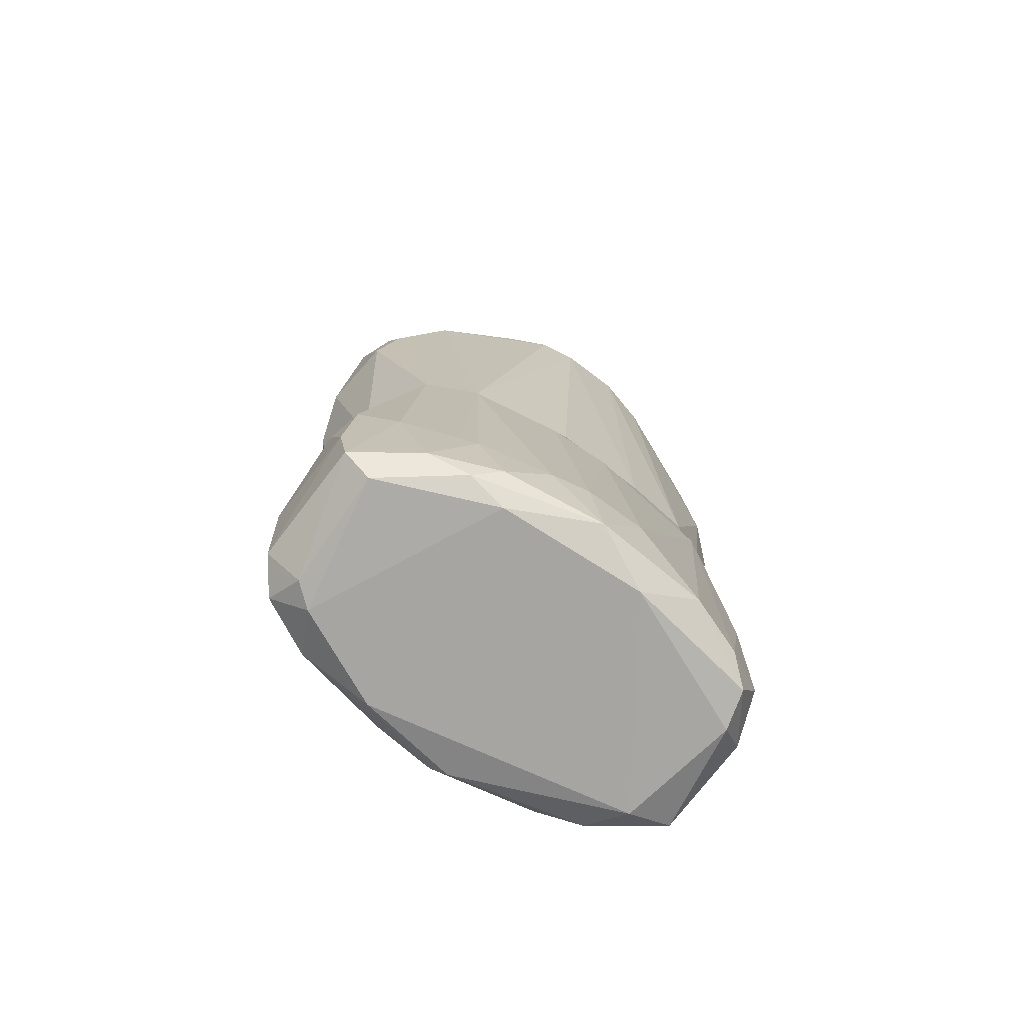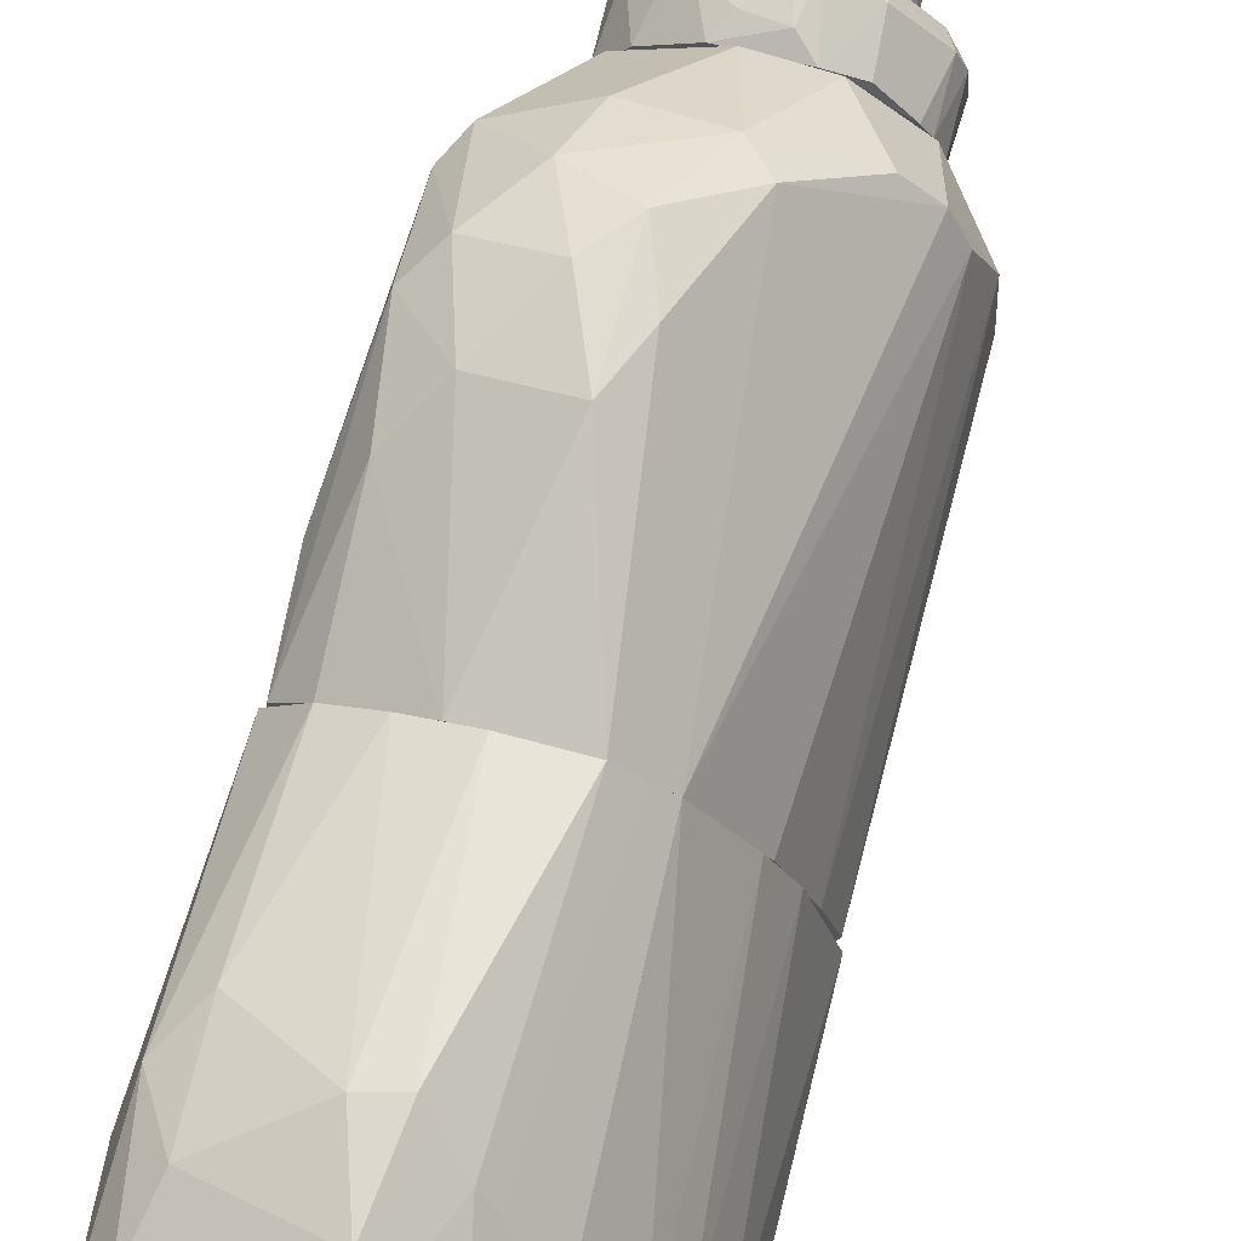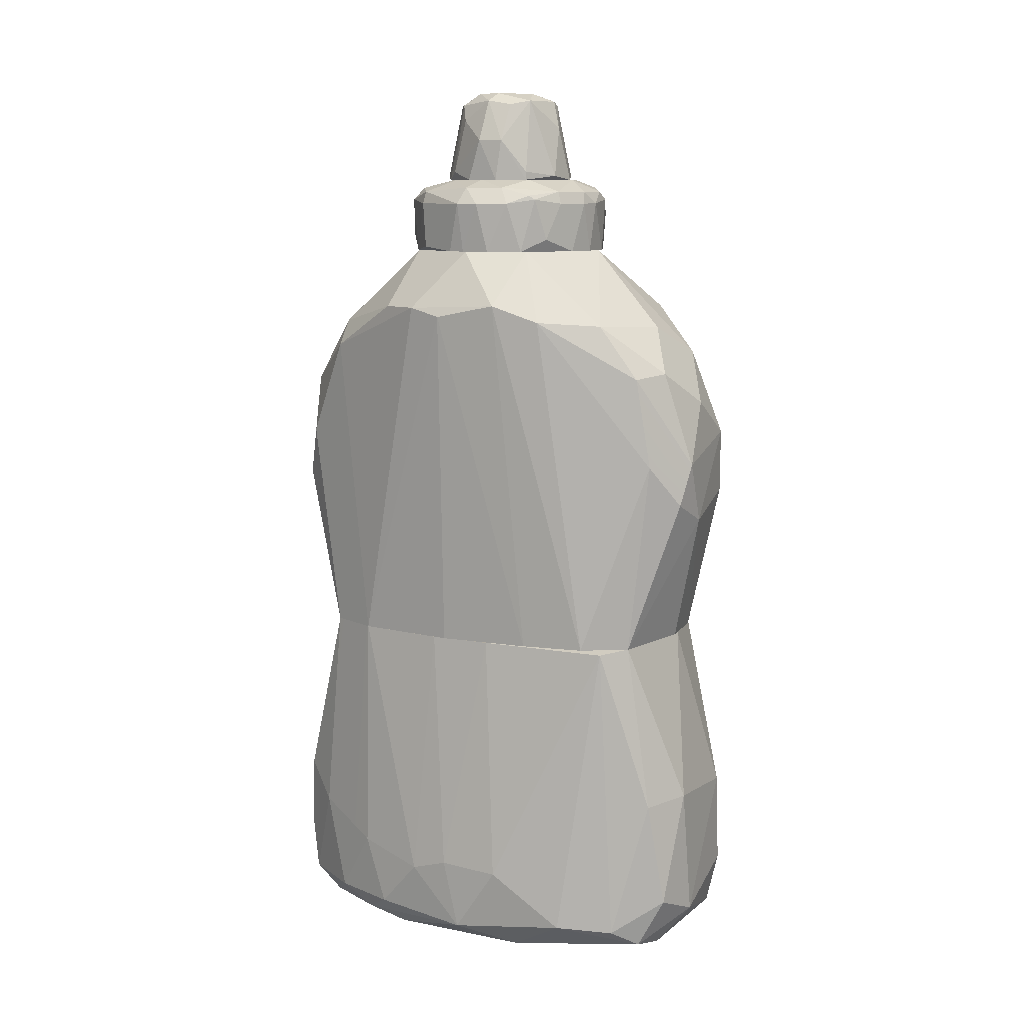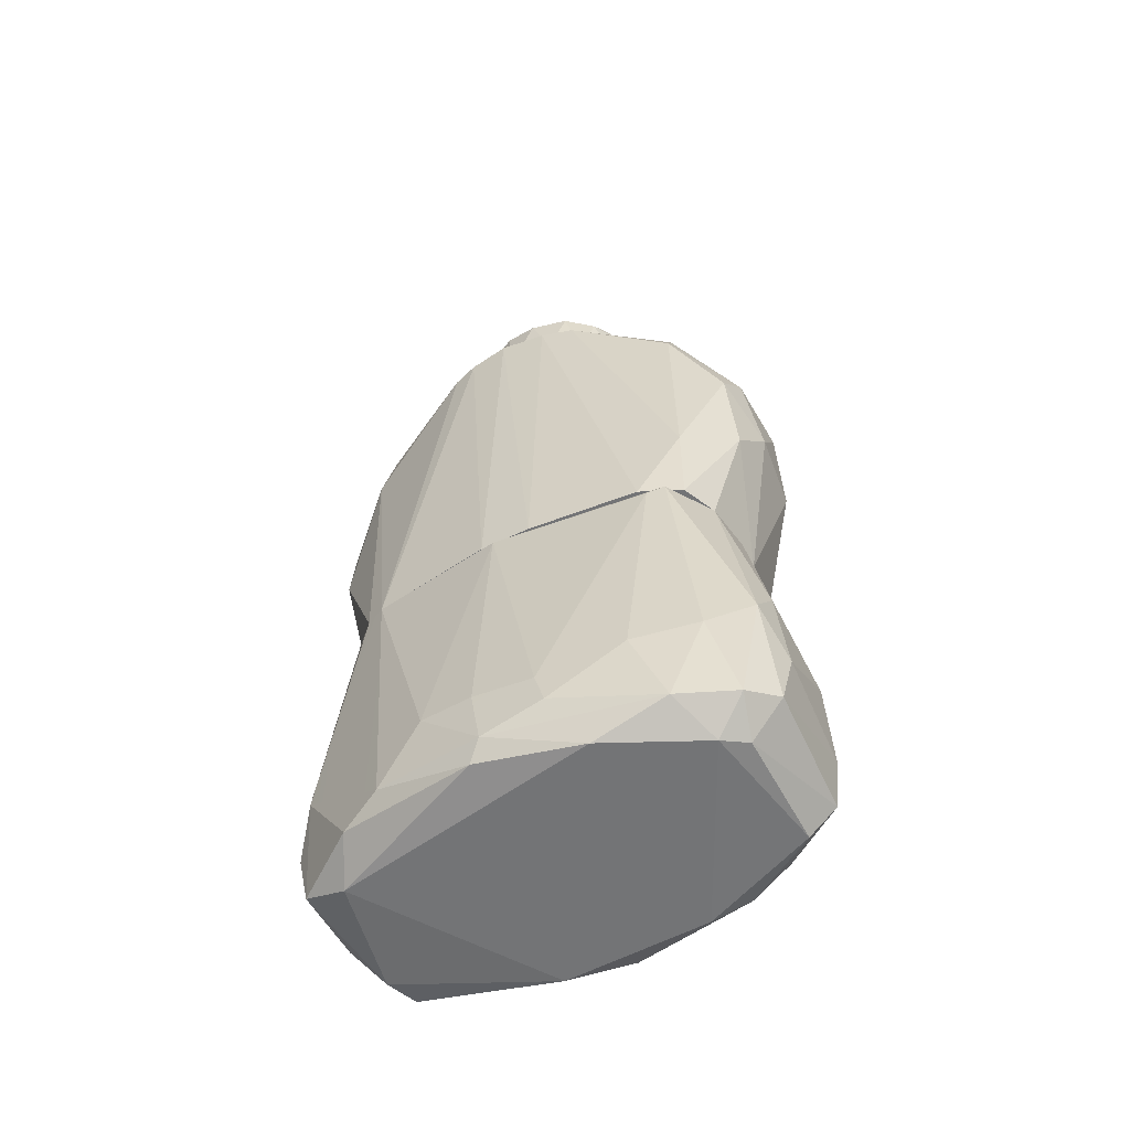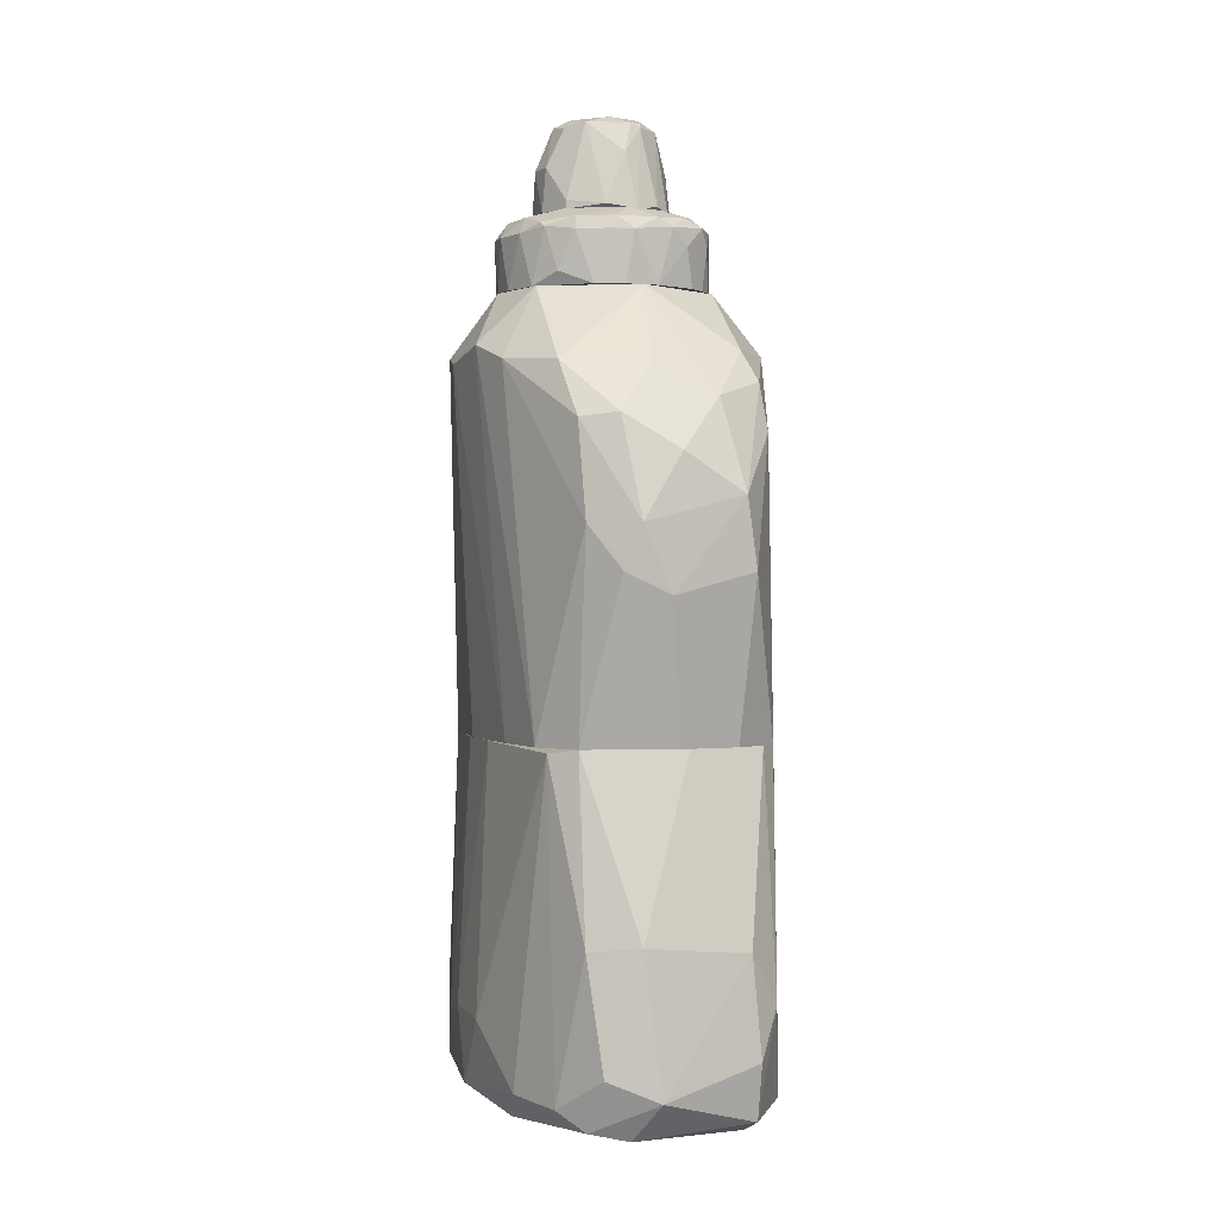
<metadata>
{"format":"obj","ext":"obj","renderer":"f3d","projection":"perspective","resolution":1024,"background":"white","views":[{"elev":-73.8,"azim":-145.5,"up":"+Z"},{"elev":74.7,"azim":-165.2,"up":"+Y"},{"elev":9.8,"azim":-85.4,"up":"+Z"},{"elev":-56.2,"azim":96.5,"up":"+Z"},{"elev":0.3,"azim":-40.2,"up":"+Z"}]}
</metadata>
<code>
o convex_0
v -0.02505 -0.03941 -0.04037
v 0.02548 0.02756 -0.07526
v 0.02372 0.03285 -0.07443
v 0.03194 0.02228 -0.00712
v -0.01213 0.03109 -0.00712
v 0.007269 -0.03765 -0.00712
v -0.02622 0.009944 -0.07111
v 0.009614 -0.03647 -0.07111
v -0.03151 -0.02121 -0.007954
v 0.005495 0.04754 -0.05947
v -0.02974 -0.03001 -0.07277
v 0.03077 -5.1e-05 -0.06695
v -0.005077 -0.04764 -0.06114
v 0.007262 0.03873 -0.00712
v 0.03077 0.03638 -0.04617
v -0.01213 0.03109 -0.07277
v 0.02312 -0.01122 -0.00712
v -0.0127 -0.03764 -0.00712
v 0.02136 -0.02237 -0.05781
v 0.00022 -0.03765 -0.07526
v -0.02505 -0.002985 -0.07526
v -0.02975 0.001717 -0.05781
v 0.03252 0.02051 -0.07111
v -0.02563 0.00348 -0.00712
v 0.002559 0.04108 -0.07443
v 0.02371 -0.01299 -0.07359
v 0.02724 0.03872 -0.06778
v -0.0321 -0.01239 -0.06861
v -0.03035 -0.0353 -0.06279
v -0.02211 0.01993 -0.05947
v 0.003731 0.04695 -0.04367
v -0.006837 -0.04705 -0.04201
v 0.02548 0.03931 -0.03788
v -0.00743 0.03813 -0.06943
v -0.02211 -0.04117 -0.06695
v -0.004491 0.03873 -0.00712
v 0.02548 0.03109 -0.00712
v -0.02915 -0.02707 -0.00712
v -0.003897 -0.04528 -0.07193
v 0.000216 -0.04587 -0.05199
v -0.03152 -0.03178 -0.04119
v 0.01021 -0.03471 -0.00712
v -0.02329 -0.03412 -0.07443
v 0.03193 0.01875 -0.008787
v 0.002566 -0.03999 -0.00712
v 0.03311 0.02698 -0.05282
v 0.03311 0.01405 -0.05614
v 0.01019 0.04636 -0.04534
v -0.02093 0.01523 -0.00712
v 0.02724 0.007 -0.07526
v -0.01389 0.03167 -0.05614
v -0.01389 0.02345 -0.07526
v 0.01607 -0.03001 -0.0686
v 0.004319 0.04636 -0.06943
v 0.03135 0.03226 -0.07027
v -0.003309 0.04225 -0.05032
v 0.03017 -0.001822 -0.0603
v 0.02489 0.04108 -0.05531
v 0.01725 0.03578 -0.00712
v -0.02564 0.01288 -0.05697
v -0.03209 -0.02414 -0.06943
v 0.02665 -0.01122 -0.07027
v -0.01683 0.02756 -0.06943
v 0.02607 -0.01298 -0.05864
f 62 57 64
f 4 5 6
f 5 4 14
f 4 6 17
f 6 5 18
f 2 20 21
f 18 5 24
f 22 9 24
f 3 2 25
f 8 20 26
f 7 21 28
f 21 11 28
f 22 7 28
f 9 22 28
f 18 1 32
f 25 16 34
f 1 29 35
f 29 11 35
f 32 1 35
f 13 32 35
f 5 14 36
f 14 31 36
f 14 4 37
f 4 15 37
f 15 33 37
f 1 18 38
f 18 24 38
f 24 9 38
f 20 8 39
f 13 35 39
f 32 13 40
f 39 8 40
f 13 39 40
f 29 1 41
f 1 38 41
f 38 9 41
f 17 6 42
f 19 17 42
f 6 40 42
f 11 21 43
f 21 20 43
f 35 11 43
f 20 39 43
f 39 35 43
f 4 17 44
f 6 18 45
f 18 32 45
f 40 6 45
f 32 40 45
f 15 4 46
f 12 23 47
f 4 44 47
f 46 4 47
f 23 46 47
f 31 14 48
f 10 31 48
f 24 5 49
f 5 30 49
f 20 2 50
f 2 23 50
f 26 20 50
f 30 5 51
f 7 16 52
f 21 7 52
f 2 21 52
f 25 2 52
f 16 25 52
f 8 26 53
f 40 8 53
f 19 42 53
f 42 40 53
f 3 25 54
f 27 3 54
f 10 27 54
f 25 34 54
f 2 3 55
f 23 2 55
f 3 27 55
f 27 15 55
f 15 46 55
f 46 23 55
f 31 10 56
f 5 36 56
f 36 31 56
f 51 5 56
f 34 51 56
f 10 54 56
f 54 34 56
f 44 17 57
f 12 47 57
f 47 44 57
f 27 10 58
f 15 27 58
f 33 15 58
f 10 48 58
f 48 33 58
f 14 37 59
f 37 33 59
f 48 14 59
f 33 48 59
f 7 22 60
f 22 24 60
f 30 7 60
f 24 49 60
f 49 30 60
f 9 28 61
f 28 11 61
f 11 29 61
f 41 9 61
f 29 41 61
f 23 12 62
f 50 23 62
f 26 50 62
f 53 26 62
f 19 53 62
f 12 57 62
f 16 7 63
f 7 30 63
f 34 16 63
f 30 51 63
f 51 34 63
f 17 19 64
f 57 17 64
f 19 62 64
o convex_1
v -0.02563 -0.03412 0.05104
v 0.02547 0.03108 -0.00712
v 0.02606 0.03755 0.01698
v 0.02254 -0.01768 0.06517
v -0.01682 0.02521 0.06434
v -0.02916 -0.02707 -0.00712
v 0.007268 -0.03765 -0.00712
v -0.004493 0.03873 -0.00712
v 0.01784 0.01052 0.07598
v -0.02975 0.001712 0.06516
v 0.005493 0.04401 0.04688
v -0.007427 -0.04646 0.03691
v -0.007423 -0.01944 0.07598
v 0.03135 0.01699 -0.00712
v 0.03017 0.02522 0.05271
v -0.02211 0.01288 -0.00712
v -0.008606 0.01933 0.07598
v 0.004329 -0.03706 0.05769
v 0.02195 -0.01357 -0.00712
v 0.029 -0.001815 0.06434
v -0.02035 -0.04176 0.01948
v -0.03092 -0.03119 0.03195
v -0.03092 -0.01709 -0.00712
v 0.005501 0.04637 0.0253
v 0.01666 0.03873 0.05188
v -0.02094 -0.004749 0.07598
v 0.01137 -0.01709 0.07598
v -0.0227 0.01934 0.06434
v -0.003308 -0.04 -0.00712
v 0.029 0.03579 0.03525
v -0.005669 0.03755 0.0552
v -0.01213 0.03109 -0.00712
v -0.02857 -0.02062 0.06101
v 0.003149 0.02051 0.07598
v -0.008015 -0.04 0.05437
v 0.01196 0.03755 -0.00712
v 0.03193 0.0258 0.01034
v 0.00374 -0.04 0.04855
v -0.02563 -0.03999 0.03195
v 0.0196 0.04284 0.02613
v -0.005075 -0.04647 0.02363
v 0.02723 0.0258 0.05852
v 0.02018 -0.004757 0.07598
v -0.03092 -0.007685 0.06185
v -0.000964 0.03637 0.06018
v 0.01021 -0.03472 -0.00712
v -0.01976 0.00818 0.07598
v -0.02622 0.01347 0.06267
v -0.02799 -0.004748 -0.00712
v 0.02959 0.004646 0.06434
v -0.01448 -0.03706 -0.00712
v 0.0243 0.03931 0.04108
v 0.01372 0.03108 0.06268
v -0.01682 -0.03236 0.06017
v -0.018 -0.04176 0.04439
v -0.03034 -0.02825 0.05022
v 0.03075 0.0258 -0.00712
v 0.02547 -0.004171 -0.00712
v 0.01961 -0.02179 0.06434
v 0.001386 0.04461 0.03525
v 0.01137 0.04519 0.03941
v 0.02606 -0.01063 0.06601
v 0.00374 -0.03295 0.06351
v -0.02798 -0.03764 0.02363
f 103 86 128
f 70 66 71
f 66 70 72
f 71 66 78
f 72 70 80
f 77 73 81
f 71 78 83
f 80 70 87
f 70 86 87
f 77 81 90
f 73 77 91
f 81 69 92
f 70 71 93
f 92 69 95
f 92 95 96
f 72 80 96
f 95 72 96
f 77 90 97
f 81 73 98
f 76 82 99
f 67 66 100
f 66 72 100
f 72 88 100
f 94 79 101
f 82 76 102
f 85 76 103
f 94 67 104
f 67 100 104
f 100 88 104
f 76 85 105
f 93 71 105
f 85 93 105
f 71 102 105
f 102 76 105
f 73 91 107
f 91 68 107
f 74 87 108
f 87 86 108
f 90 74 108
f 97 90 108
f 69 81 109
f 89 75 109
f 95 69 109
f 75 95 109
f 81 98 109
f 83 68 110
f 71 83 110
f 102 71 110
f 74 90 111
f 90 81 111
f 92 74 111
f 81 92 111
f 74 92 112
f 92 96 112
f 96 80 112
f 80 87 113
f 87 74 113
f 112 80 113
f 74 112 113
f 84 78 114
f 78 101 114
f 101 79 114
f 106 73 114
f 79 106 114
f 107 84 114
f 73 107 114
f 85 70 115
f 70 93 115
f 93 85 115
f 79 94 116
f 94 104 116
f 106 79 116
f 89 106 116
f 98 73 117
f 73 106 117
f 106 89 117
f 89 109 117
f 109 98 117
f 97 65 118
f 77 97 118
f 65 99 118
f 99 77 118
f 99 65 119
f 76 99 119
f 65 103 119
f 103 76 119
f 65 97 120
f 103 65 120
f 86 103 120
f 108 86 120
f 97 108 120
f 66 67 121
f 78 66 121
f 67 94 121
f 101 78 121
f 94 101 121
f 83 78 122
f 78 84 122
f 68 91 123
f 82 102 123
f 110 68 123
f 102 110 123
f 88 72 124
f 75 88 124
f 72 95 124
f 95 75 124
f 88 75 125
f 75 89 125
f 104 88 125
f 89 116 125
f 116 104 125
f 68 83 126
f 107 68 126
f 84 107 126
f 83 122 126
f 122 84 126
f 91 77 127
f 77 99 127
f 99 82 127
f 123 91 127
f 82 123 127
f 70 85 128
f 86 70 128
f 85 103 128
o convex_2
v -0.01154 0.01758 0.07681
v 0.009032 -0.01826 0.08429
v 0.007268 -0.01885 0.08761
v 0.01607 0.01111 0.08844
v -0.01917 0.000541 0.08927
v -0.00449 -0.02003 0.07598
v 0.0196 0.005239 0.07598
v -0.02094 -0.003578 0.07598
v 0.000216 0.0211 0.08678
v -0.01154 -0.0165 0.08844
v 0.01607 -0.005338 0.09011
v 0.006678 0.01934 0.07598
v 0.01725 -0.01004 0.07598
v -0.008601 0.01111 0.09094
v -0.01917 0.009944 0.08595
v -0.006253 -0.01356 0.09094
v 0.0196 -0.005338 0.08678
v 0.005501 0.01346 0.09094
v -0.01036 0.01758 0.08844
v -0.01741 -0.0118 0.08595
v -0.01918 0.008767 0.07598
v -0.01507 -0.01415 0.07598
v 0.007268 -0.01885 0.07598
v -0.00155 -0.02061 0.08678
v 0.01255 0.01581 0.08761
v -0.02152 -0.000638 0.08595
v 0.02019 0.002297 0.08761
v 0.01431 0.002301 0.09094
v 0.0149 0.01347 0.07598
v -0.005662 0.01993 0.07598
v 0.01608 -0.01122 0.08844
v 0.00139 -0.01415 0.09094
v -0.01388 -0.004749 0.09094
v 0.02019 -0.001224 0.07681
v -0.009188 -0.01885 0.08595
v -0.02035 -0.005334 0.08761
v -0.01741 0.00818 0.08927
v 0.003741 0.01993 0.08844
v 0.01842 0.008764 0.08678
v -0.01095 0.01817 0.08595
v 0.0102 0.01817 0.08429
v -0.02094 0.003477 0.07598
v -0.003315 0.01875 0.08927
v -0.003898 -0.01944 0.08844
v 0.007855 -0.01473 0.09011
v -0.02094 0.005828 0.08595
v -0.002136 0.0211 0.07931
v 0.003741 -0.02002 0.07598
v -0.003313 0.0211 0.08678
v -0.01917 -0.008862 0.07847
v -0.01682 -0.01121 0.08844
v 0.0102 0.01581 0.08927
v -0.01036 -0.01767 0.07598
v 0.004326 0.02051 0.08014
v -0.0133 0.00524 0.09094
v -0.01741 0.01171 0.07598
v -0.01272 -0.0165 0.08595
v 0.0149 0.007587 0.09011
v 0.01079 -0.007102 0.09094
v 0.003151 -0.01826 0.08927
v 0.001978 -0.02061 0.08346
v -0.02035 -0.006511 0.08678
v 0.01021 -0.01709 0.07598
f 151 141 191
f 135 134 136
f 135 136 140
f 134 135 141
f 142 144 146
f 140 136 149
f 136 134 150
f 130 131 151
f 134 141 151
f 139 145 155
f 146 144 156
f 139 155 156
f 135 140 157
f 140 149 158
f 131 130 159
f 130 141 159
f 145 139 159
f 141 145 159
f 156 144 160
f 144 142 161
f 141 135 162
f 145 141 162
f 135 155 162
f 155 145 162
f 134 152 163
f 133 154 164
f 142 147 165
f 147 143 165
f 153 132 167
f 132 155 167
f 155 135 167
f 135 157 167
f 157 153 167
f 129 143 168
f 143 147 168
f 158 129 168
f 157 140 169
f 153 157 169
f 166 153 169
f 149 136 170
f 136 154 170
f 142 146 171
f 147 142 171
f 146 166 171
f 144 138 172
f 138 163 172
f 163 152 172
f 131 159 173
f 159 139 173
f 143 149 174
f 154 133 174
f 133 165 174
f 165 143 174
f 149 170 174
f 170 154 174
f 140 158 175
f 151 131 176
f 134 151 176
f 166 137 177
f 168 147 177
f 158 168 177
f 147 171 177
f 171 166 177
f 137 175 177
f 175 158 177
f 136 150 178
f 150 148 178
f 138 144 179
f 148 138 179
f 161 133 179
f 144 161 179
f 133 164 179
f 132 153 180
f 166 146 180
f 153 166 180
f 150 134 181
f 134 163 181
f 137 166 182
f 169 140 182
f 166 169 182
f 175 137 182
f 140 175 182
f 133 161 183
f 161 142 183
f 165 133 183
f 142 165 183
f 143 129 184
f 149 143 184
f 129 158 184
f 158 149 184
f 138 148 185
f 148 150 185
f 163 138 185
f 150 181 185
f 181 163 185
f 155 132 186
f 146 156 186
f 156 155 186
f 132 180 186
f 180 146 186
f 139 156 187
f 156 160 187
f 173 139 187
f 160 173 187
f 152 131 188
f 160 144 188
f 144 172 188
f 172 152 188
f 131 173 188
f 173 160 188
f 152 134 189
f 131 152 189
f 176 131 189
f 134 176 189
f 154 136 190
f 164 154 190
f 136 178 190
f 178 148 190
f 148 179 190
f 179 164 190
f 141 130 191
f 130 151 191
o convex_3
v -0.008603 -0.01004 0.09177
v 0.007267 0.01052 0.09094
v 0.004326 0.01229 0.09094
v 0.000215 0.005823 0.1092
v 0.009613 -0.005926 0.09925
v -0.01154 0.008178 0.09094
v -0.009185 -0.004753 0.1076
v 0.004914 -0.0118 0.09094
v 0.000213 -0.00945 0.1076
v 0.009026 0.002888 0.1067
v -0.003901 0.009938 0.1067
v 0.01255 0.001713 0.09094
v -0.01389 0.001122 0.09925
v -0.0133 -0.004163 0.09094
v 0.004328 0.008759 0.1067
v -0.009775 0.004064 0.1076
v -0.001548 0.01346 0.09177
v 0.007263 -0.003576 0.1084
v -0.003313 -0.01297 0.09094
v -0.004488 -0.01063 0.1017
v 0.01255 -0.002988 0.09177
v -0.003315 -0.004749 0.1092
v 0.01138 0.006414 0.09177
v 0.004914 -0.008274 0.1067
v -0.01271 0.005824 0.09925
v -0.006837 0.0117 0.0926
v 0.001974 0.01111 0.1026
v -0.01389 0.002301 0.09094
v 0.009613 -0.001226 0.1059
v -0.006837 0.002301 0.1092
v 0.001388 -0.01297 0.09177
v 0.007261 0.003476 0.1084
v 0.003151 -0.005338 0.1092
v 0.01137 0.001713 0.09925
v -0.000962 0.01053 0.1067
v -0.002138 -0.00945 0.1076
v 0.01138 -0.00534 0.09094
v 0.00785 0.006414 0.1042
v -0.003901 0.006411 0.1092
v -0.01095 -0.000637 0.1067
v -0.006839 0.009349 0.1034
v -0.0133 -0.004163 0.0926
v -0.004486 0.01287 0.09094
v -0.000376 -0.01004 0.1067
f 200 227 235
f 194 193 197
f 197 193 199
f 199 193 203
f 197 199 205
f 192 205 210
f 205 199 210
f 198 192 211
f 192 210 211
f 203 193 214
f 199 196 215
f 196 209 215
f 204 207 216
f 197 216 217
f 193 194 218
f 206 193 218
f 194 208 218
f 197 205 219
f 205 204 219
f 216 197 219
f 204 216 219
f 209 196 220
f 201 209 220
f 196 212 220
f 198 213 221
f 213 195 221
f 210 199 222
f 199 215 222
f 201 206 223
f 206 195 223
f 209 201 223
f 209 223 224
f 195 213 224
f 200 215 224
f 215 209 224
f 223 195 224
f 212 203 225
f 203 214 225
f 214 201 225
f 201 220 225
f 220 212 225
f 195 206 226
f 208 202 226
f 206 218 226
f 218 208 226
f 198 211 227
f 213 198 227
f 200 224 227
f 224 213 227
f 196 199 228
f 199 203 228
f 212 196 228
f 203 212 228
f 193 206 229
f 206 201 229
f 214 193 229
f 201 214 229
f 202 207 230
f 221 195 230
f 207 221 230
f 195 226 230
f 226 202 230
f 204 198 231
f 207 204 231
f 198 221 231
f 221 207 231
f 207 202 232
f 216 207 232
f 202 217 232
f 217 216 232
f 192 198 233
f 198 204 233
f 205 192 233
f 204 205 233
f 194 197 234
f 208 194 234
f 202 208 234
f 197 217 234
f 217 202 234
f 211 210 235
f 215 200 235
f 210 222 235
f 222 215 235
f 227 211 235

</code>
